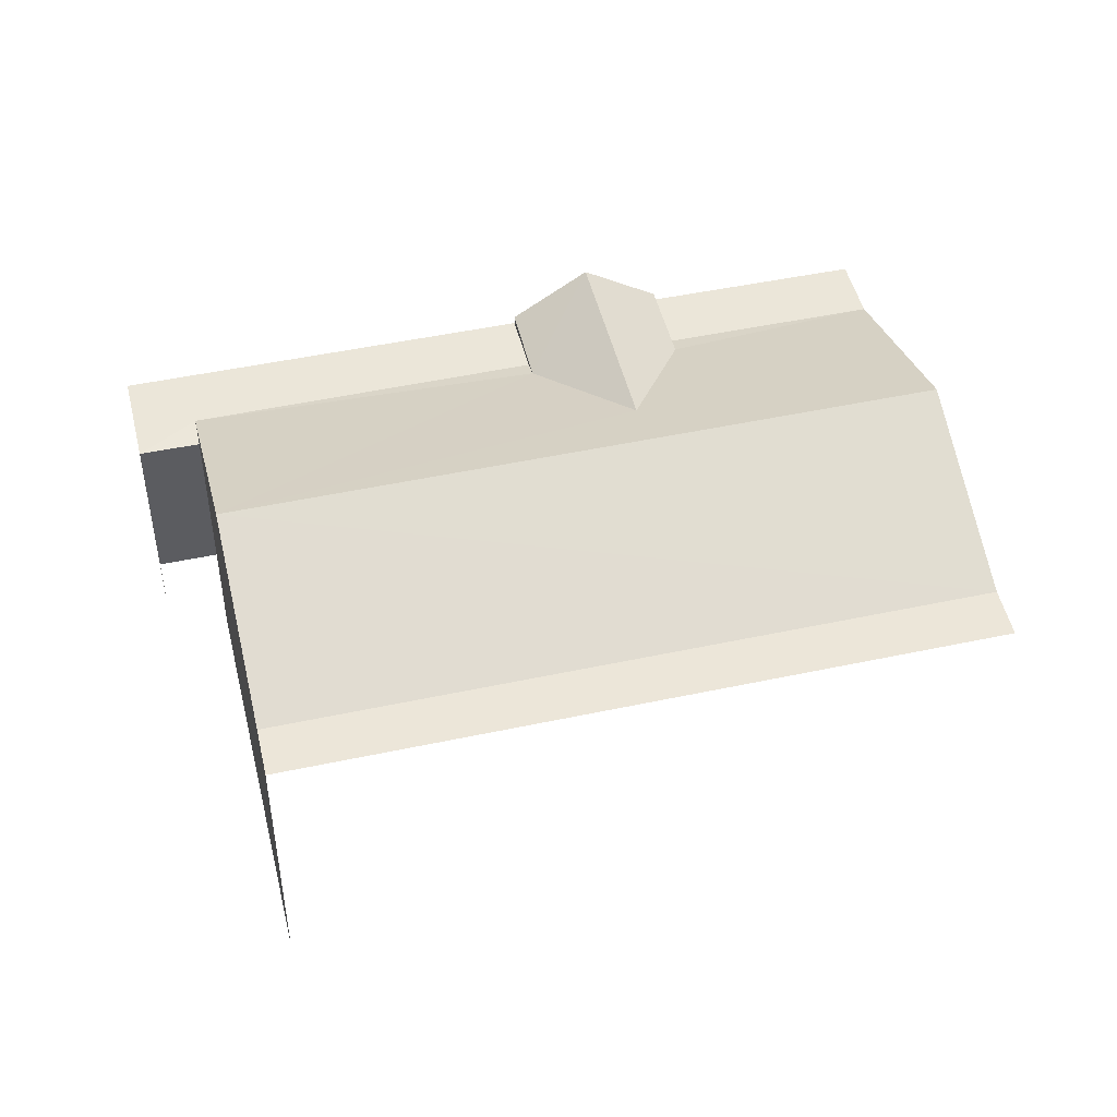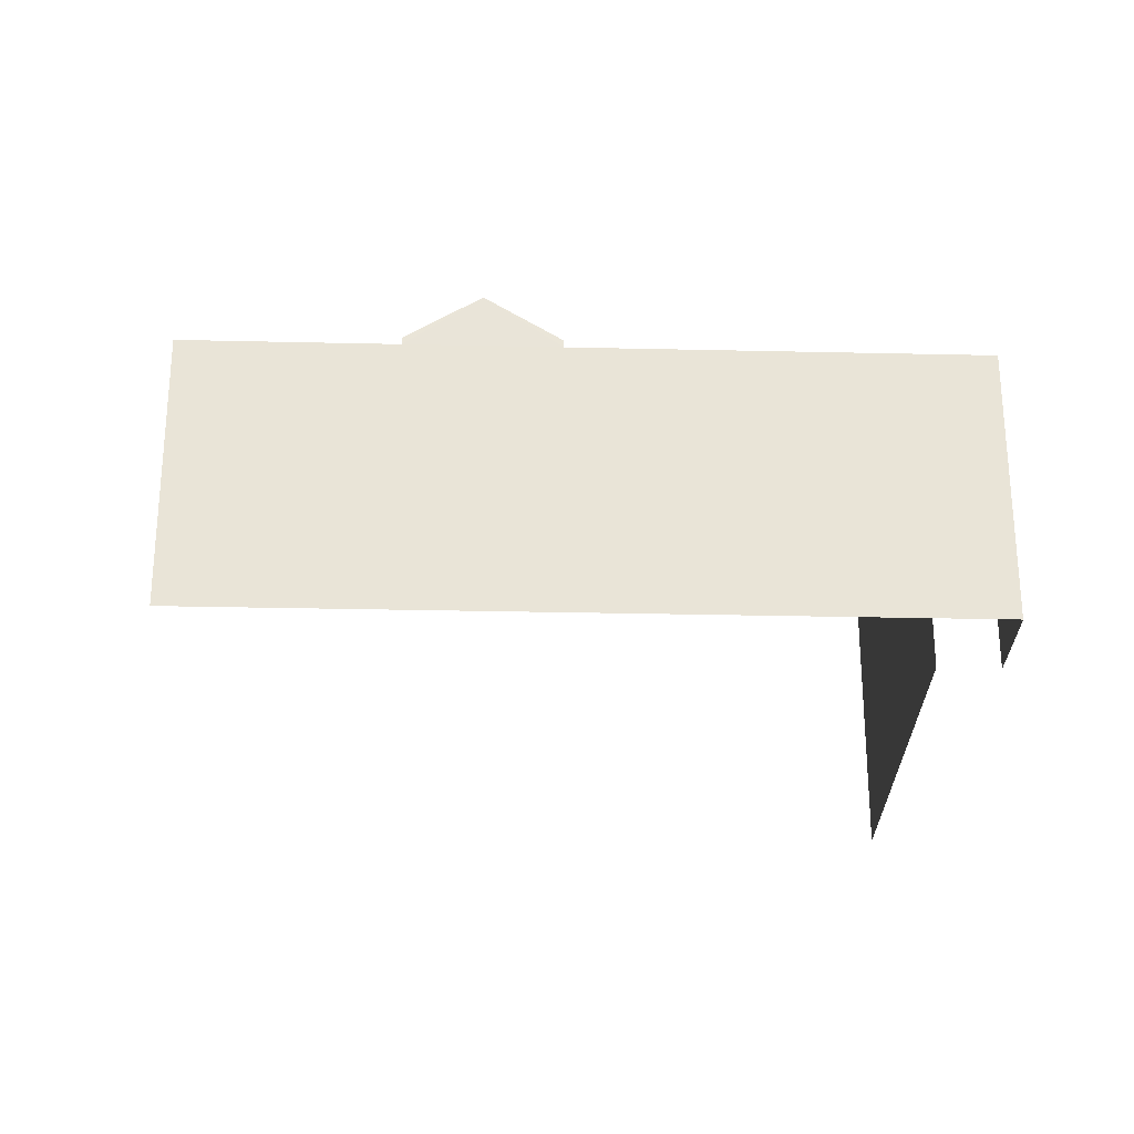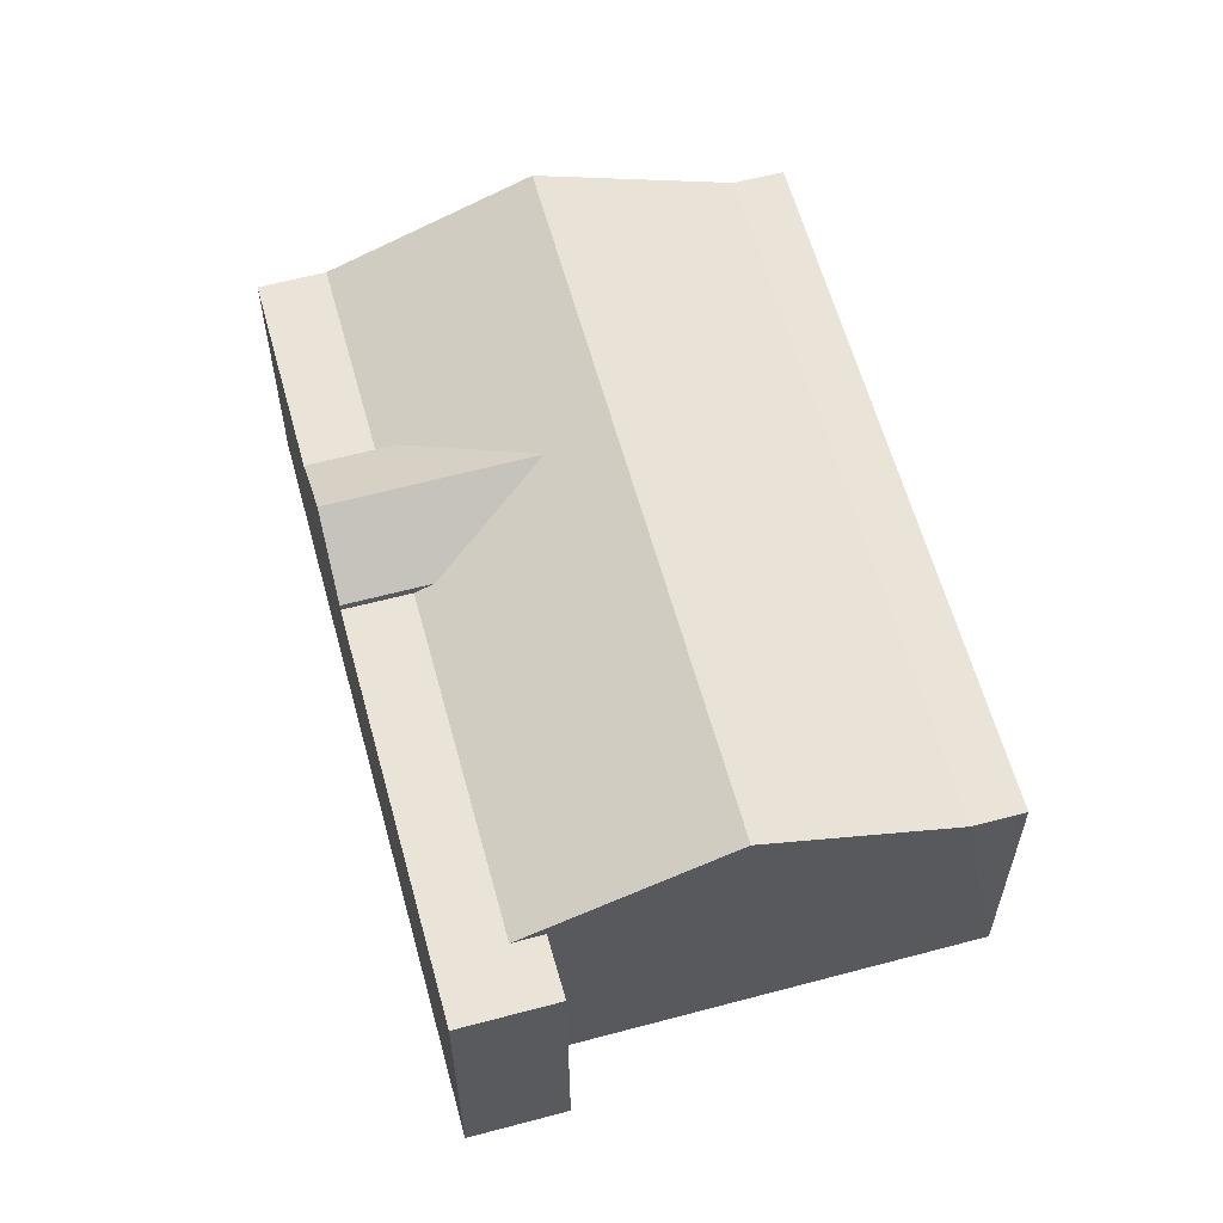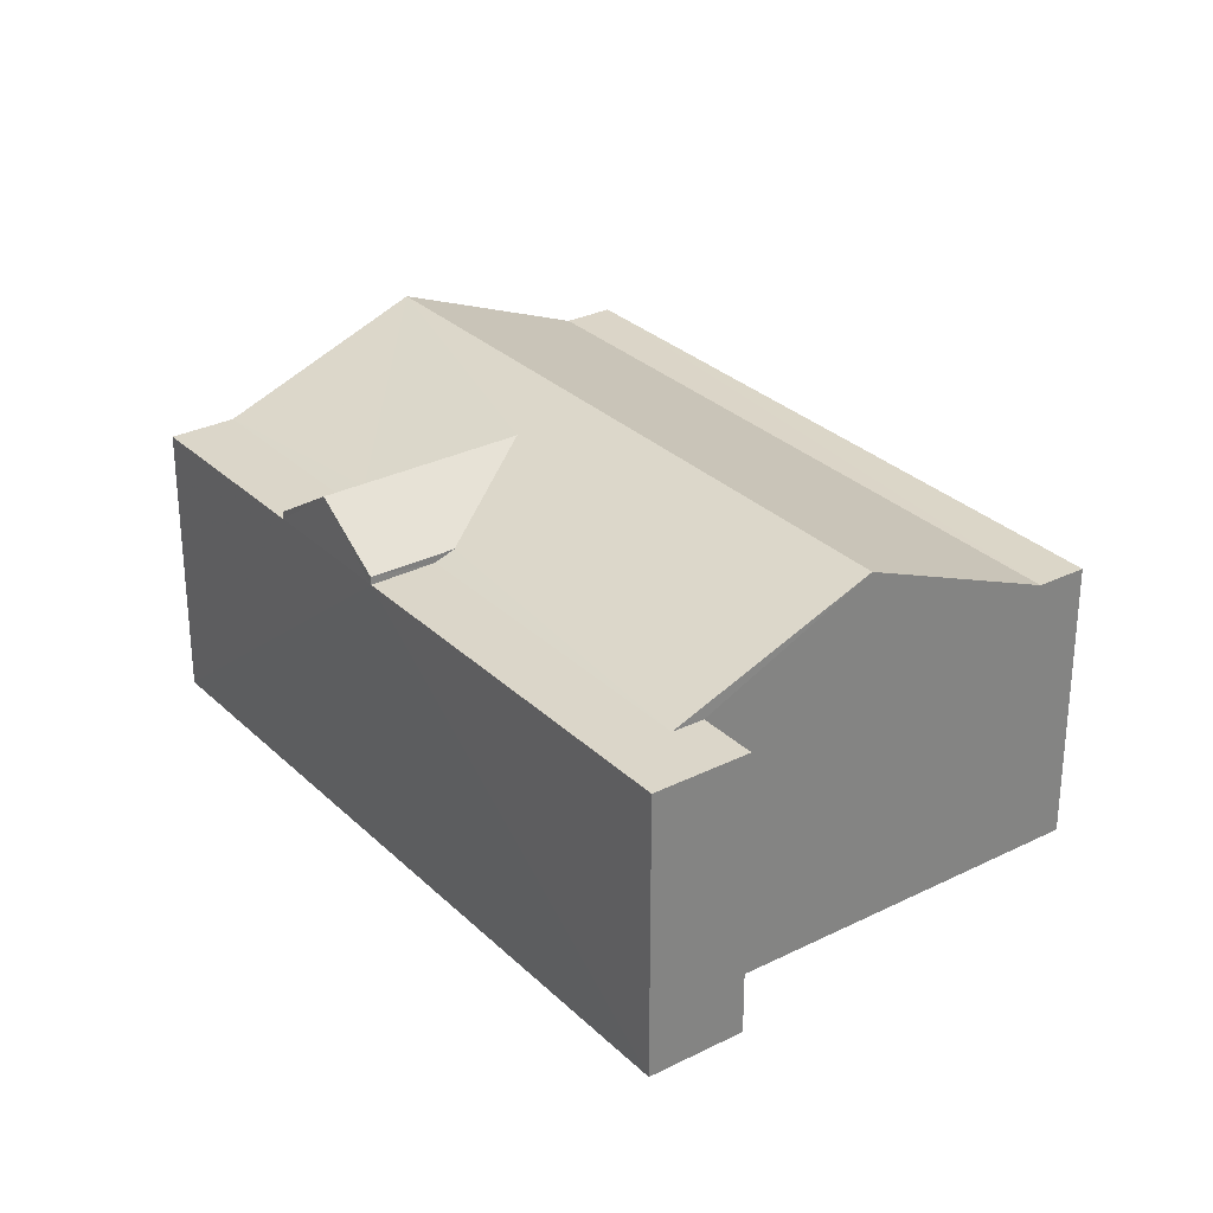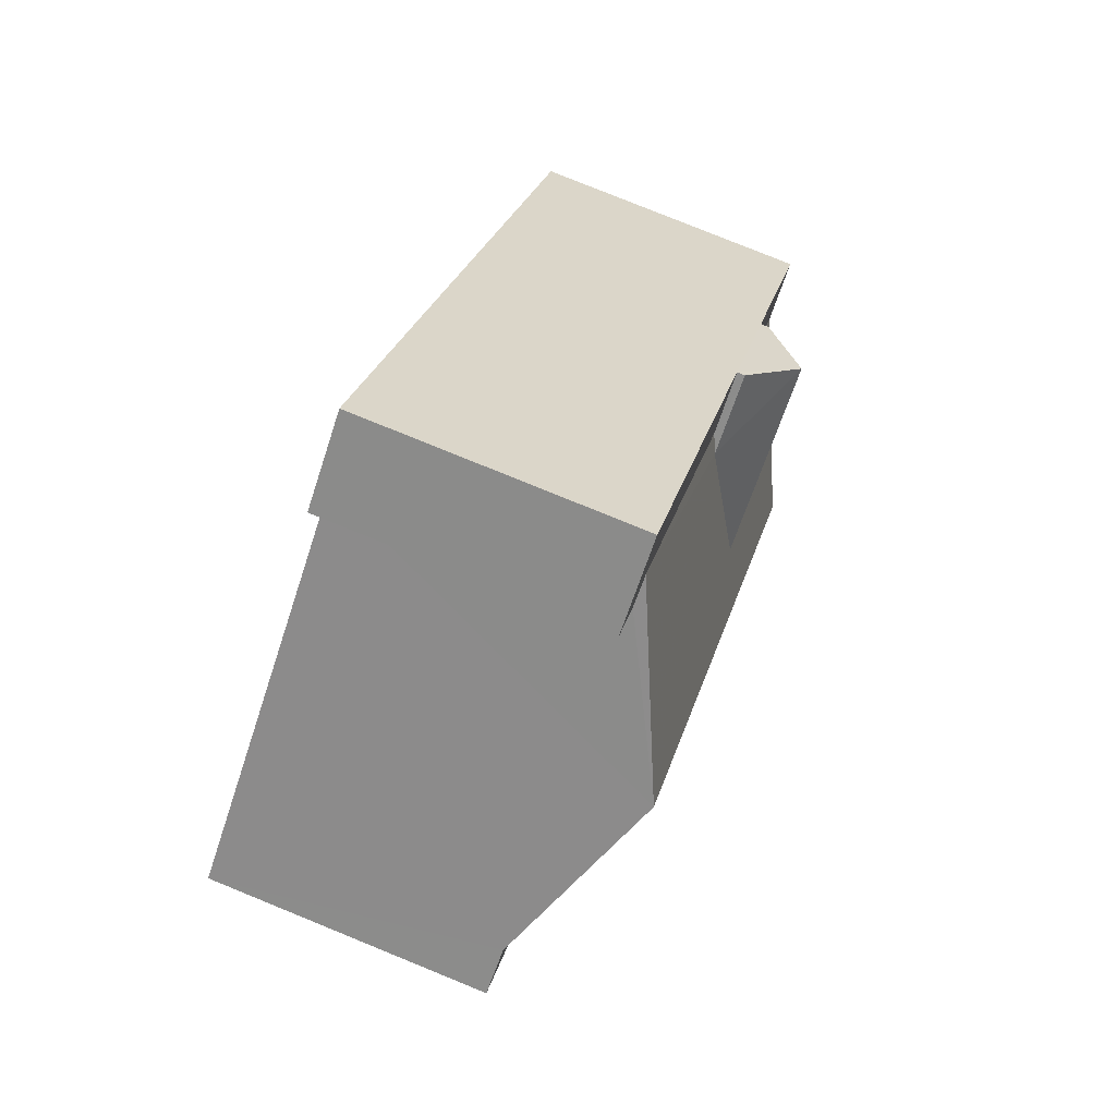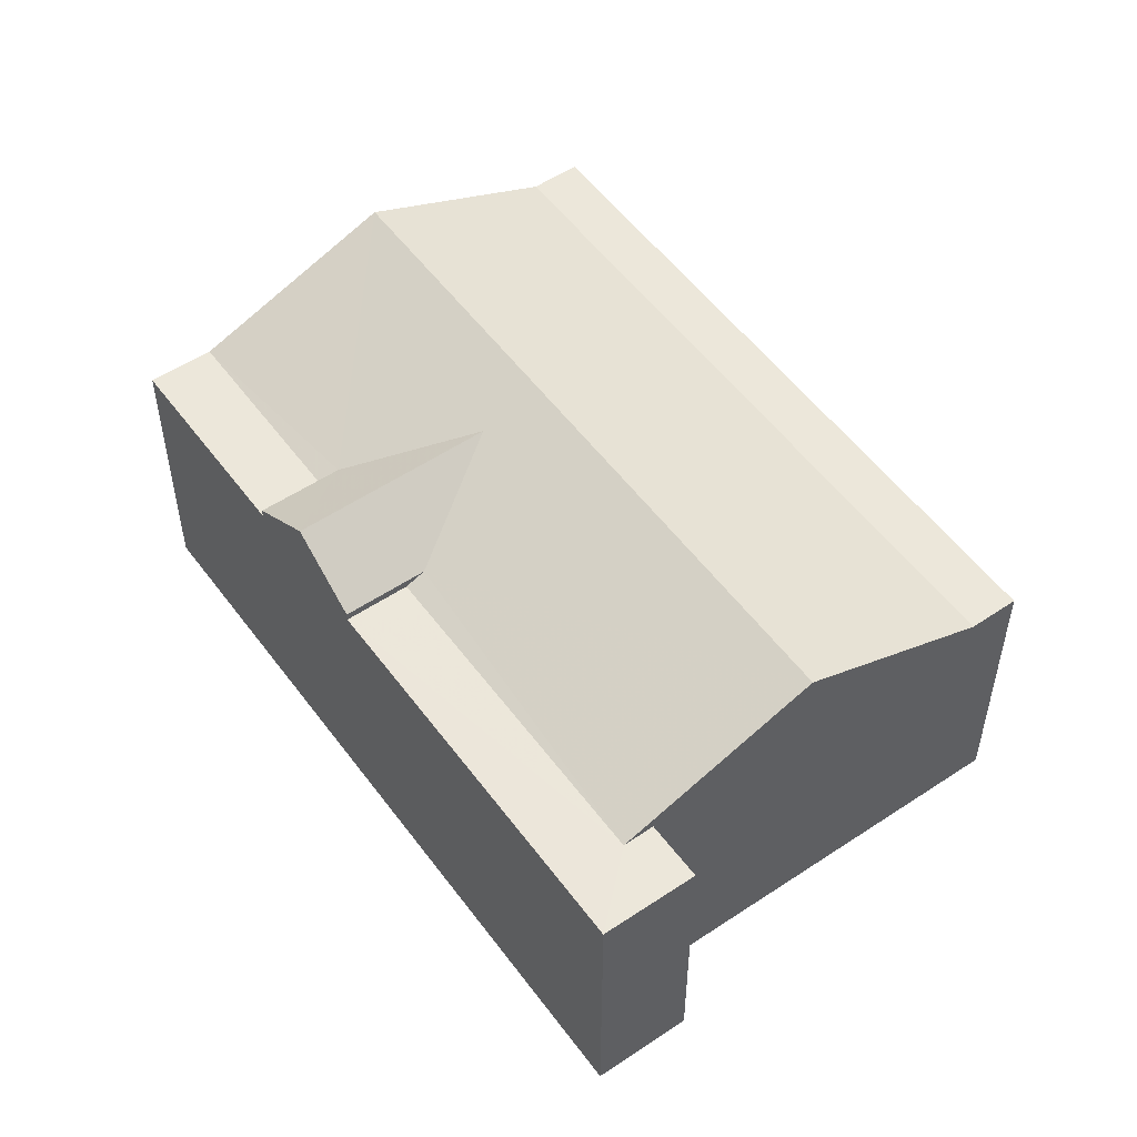
<metadata>
{"format":"obj","ext":"obj","renderer":"f3d","projection":"perspective","resolution":1024,"background":"white","views":[{"elev":48.6,"azim":-67.5,"up":"+Z"},{"elev":-28.2,"azim":124.0,"up":"+Z"},{"elev":61.0,"azim":-159.3,"up":"+Z"},{"elev":29.7,"azim":179.8,"up":"+Z"},{"elev":79.4,"azim":-67.9,"up":"+Y"},{"elev":53.3,"azim":-179.6,"up":"+Z"}]}
</metadata>
<code>
v -2.258e+05 -1.282e+05 11.34
v -2.258e+05 -1.282e+05 11.34
v -2.258e+05 -1.282e+05 11.34
v -2.258e+05 -1.282e+05 11.34
v -2.258e+05 -1.282e+05 11.34
v -2.258e+05 -1.282e+05 11.34
v -2.258e+05 -1.282e+05 17.9
v -2.258e+05 -1.282e+05 17.89
v -2.258e+05 -1.282e+05 17.89
v -2.258e+05 -1.282e+05 17.89
v -2.258e+05 -1.282e+05 17.9
v -2.258e+05 -1.282e+05 17.89
v -2.258e+05 -1.282e+05 17.9
v -2.258e+05 -1.282e+05 17.89
v -2.258e+05 -1.282e+05 17.9
v -2.258e+05 -1.282e+05 17.89
v -2.258e+05 -1.282e+05 18.08
v -2.258e+05 -1.282e+05 19.18
v -2.258e+05 -1.282e+05 18.08
v -2.258e+05 -1.282e+05 19.18
v -2.258e+05 -1.282e+05 18.08
v -2.258e+05 -1.282e+05 18.08
v -2.258e+05 -1.282e+05 19.75
v -2.258e+05 -1.282e+05 19.75
v -2.258e+05 -1.282e+05 17.9
v -2.258e+05 -1.282e+05 17.9
v -2.258e+05 -1.282e+05 17.89
v -2.258e+05 -1.282e+05 17.89
f 1 2 3
f 3 2 4
f 4 2 5
f 2 6 5
f 10 1 3
f 10 12 1
f 14 9 6
f 2 14 6
f 26 22 21
f 26 28 22
f 10 3 13
f 13 3 24
f 25 24 4
f 25 4 27
f 24 3 4
f 7 8 9
f 10 11 12
f 10 13 11
f 7 9 14
f 7 15 16
f 8 7 16
f 17 18 19
f 17 20 18
f 21 22 18
f 20 21 18
f 7 23 17
f 7 17 15
f 23 24 20
f 21 24 25
f 21 25 26
f 20 24 21
f 23 20 17
f 27 26 25
f 27 28 26
f 23 11 13
f 24 23 13
f 7 14 23
f 23 2 11
f 11 1 12
f 14 2 23
f 11 2 1
f 8 5 6
f 9 8 6
f 8 16 5
f 5 16 4
f 4 28 27
f 16 19 18
f 22 28 18
f 4 16 28
f 28 16 18
f 15 17 19
f 16 15 19

</code>
